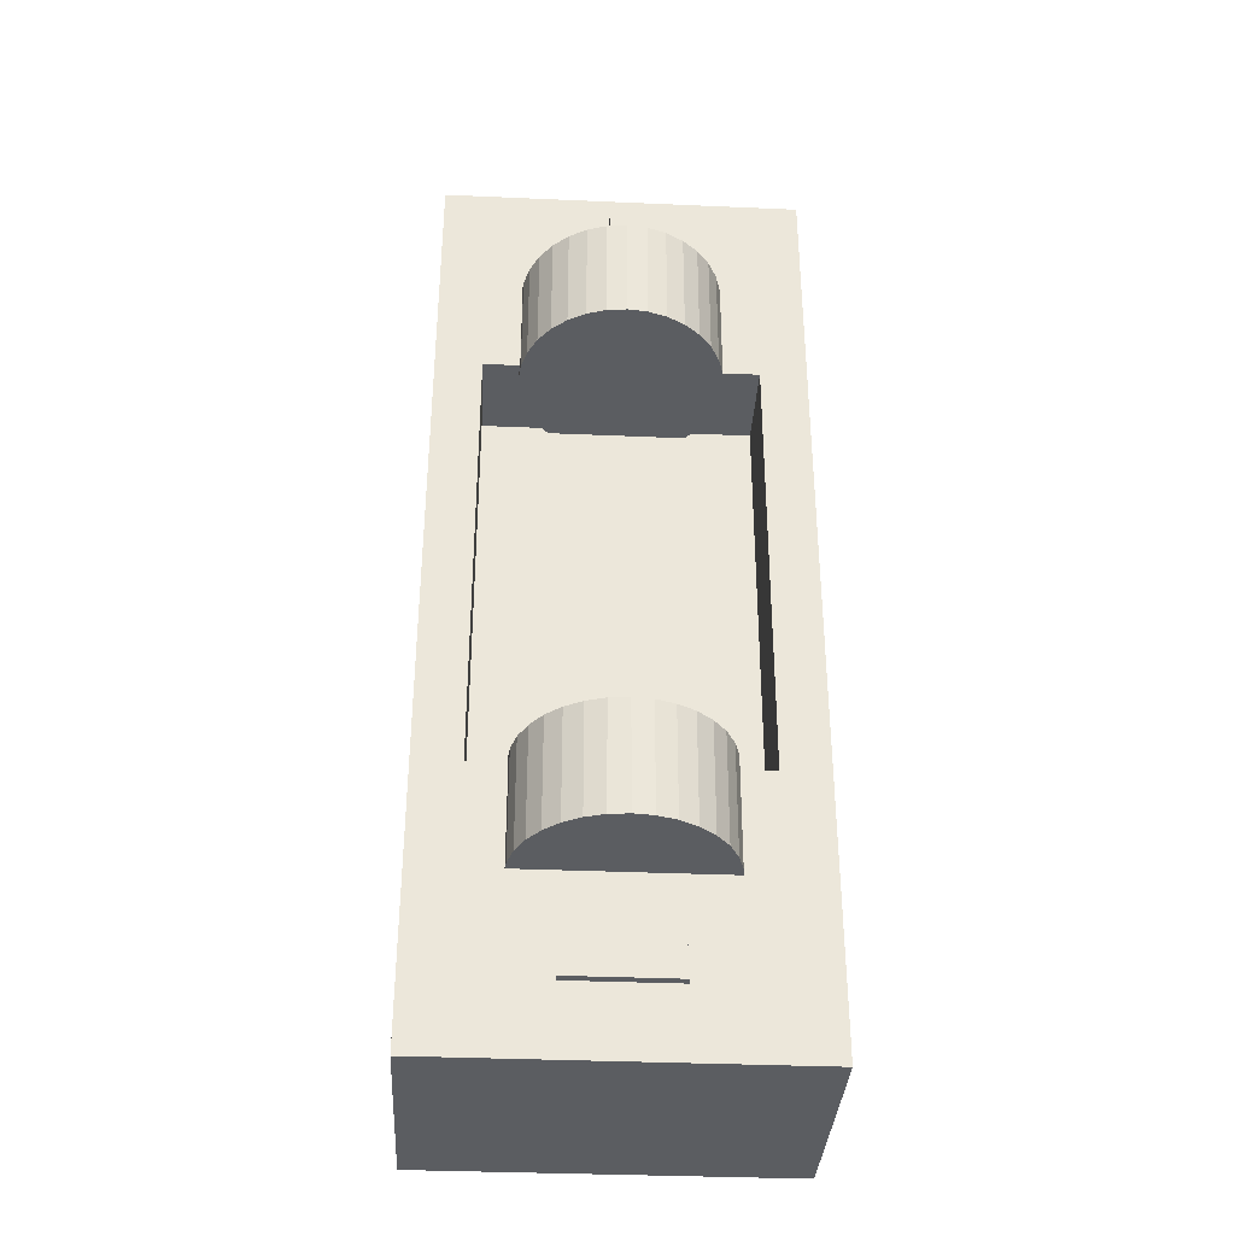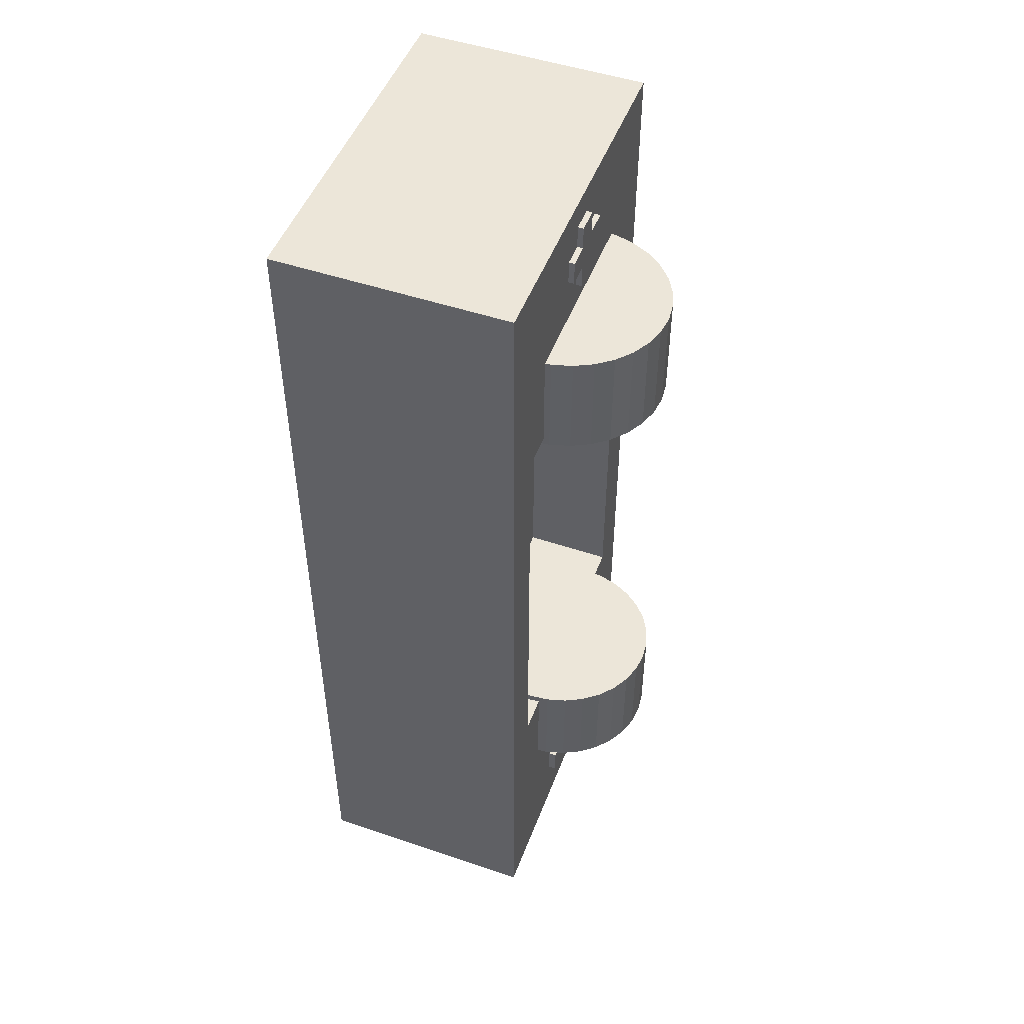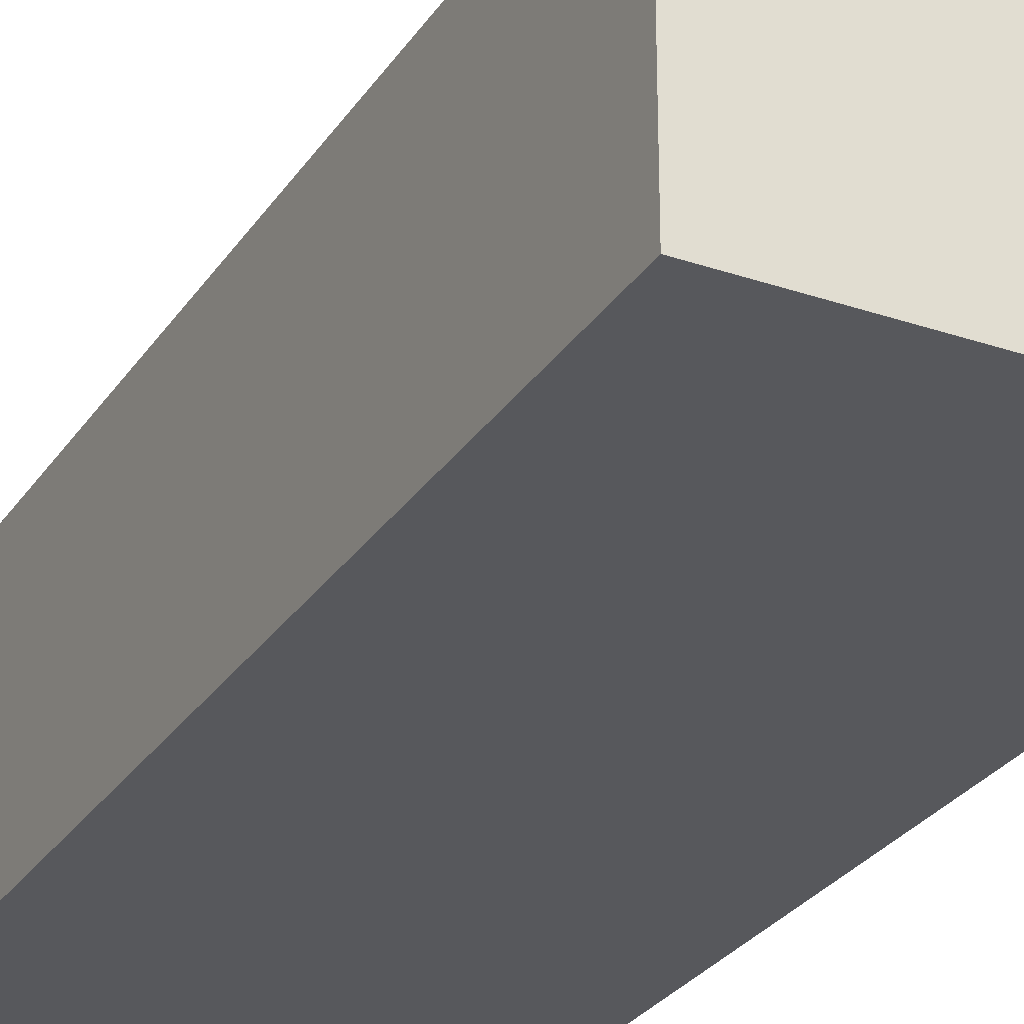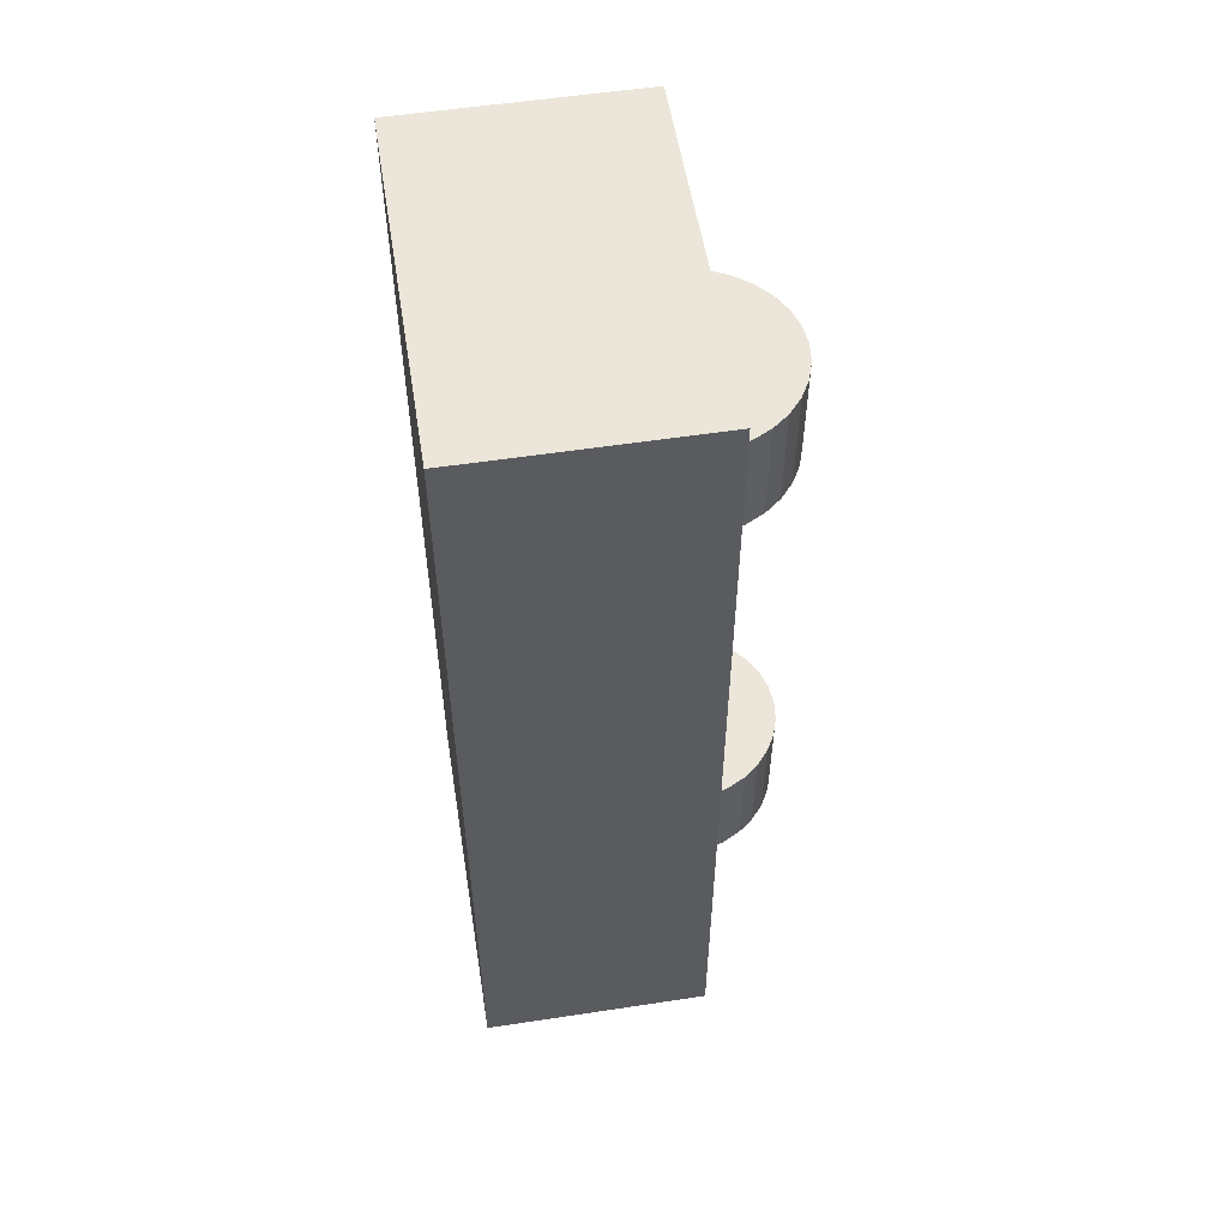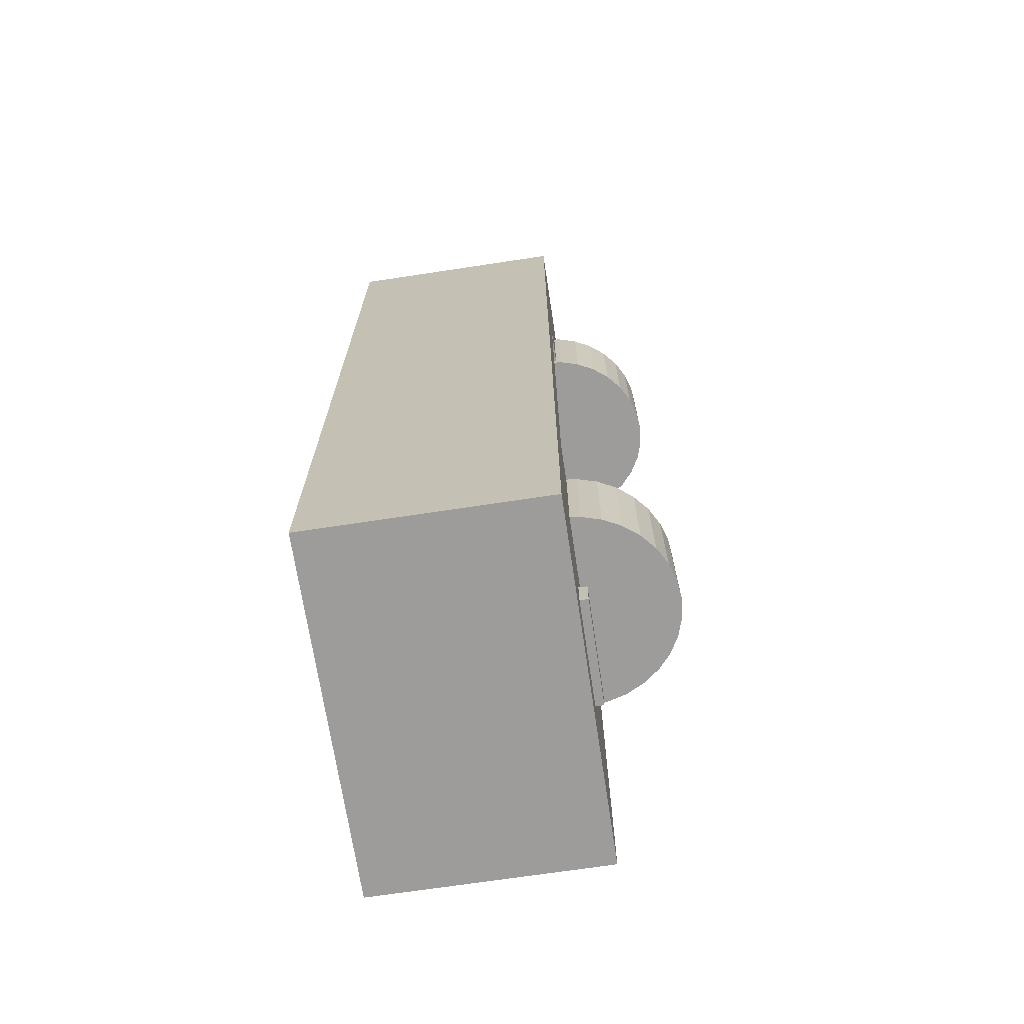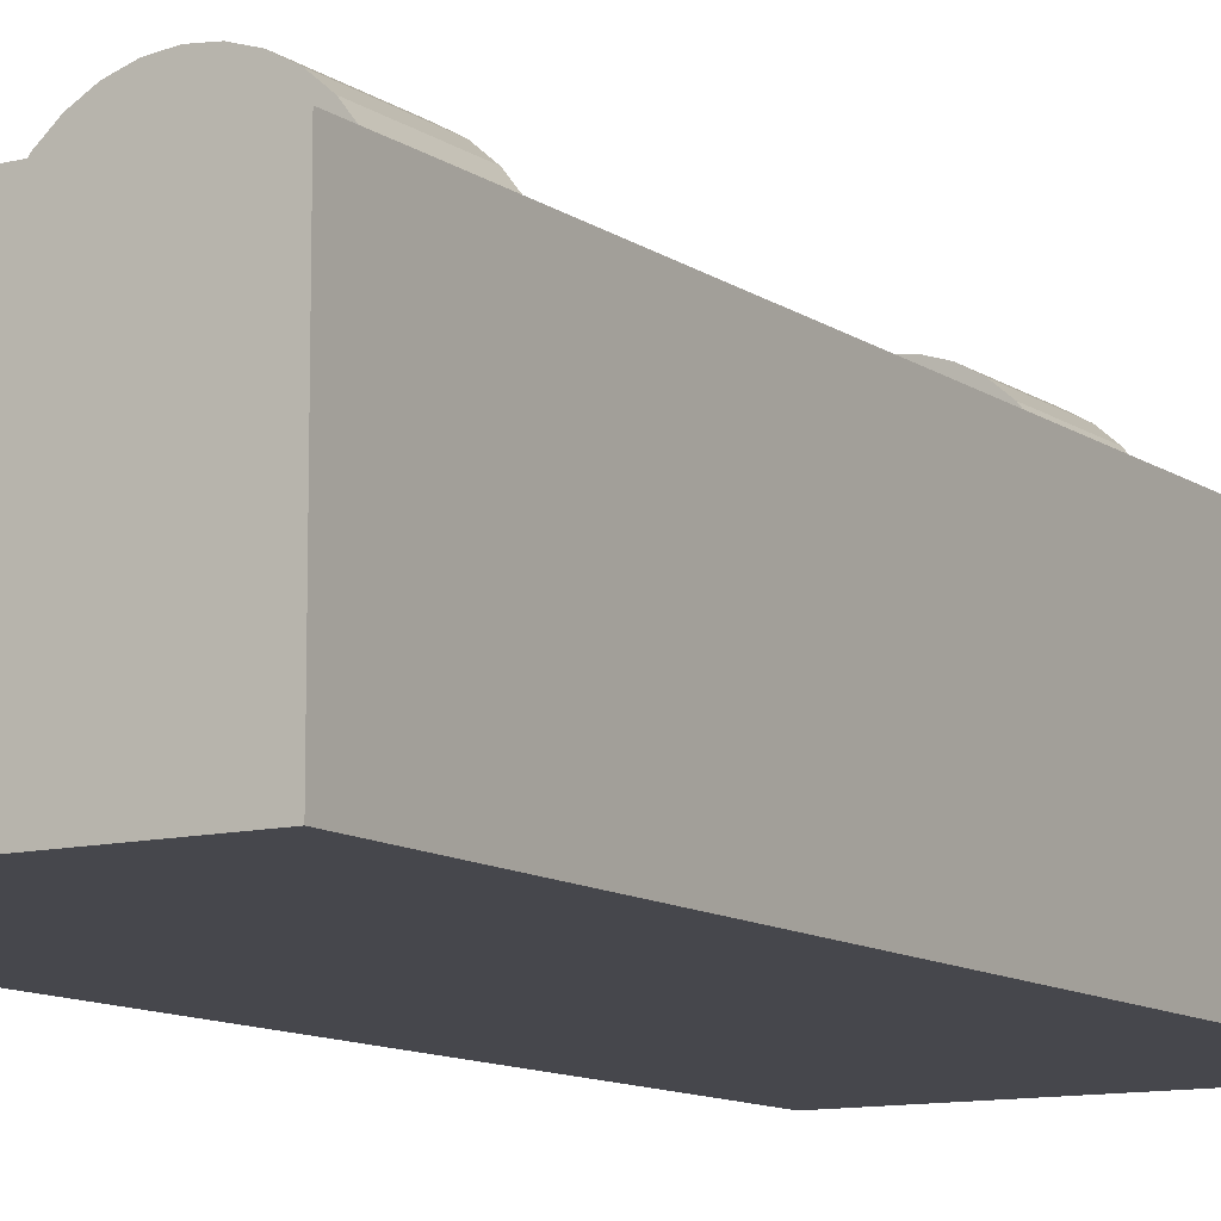
<metadata>
{"format":"obj","ext":"obj","renderer":"f3d","projection":"perspective","resolution":1024,"background":"white","views":[{"elev":-35.5,"azim":-3.3,"up":"+Y"},{"elev":49.4,"azim":-69.5,"up":"+Y"},{"elev":-28.5,"azim":-27.1,"up":"+Z"},{"elev":55.3,"azim":-99.1,"up":"+Y"},{"elev":-70.0,"azim":-81.4,"up":"+Y"},{"elev":-10.9,"azim":31.7,"up":"+Z"}]}
</metadata>
<code>
o Cube.002
v -0.7155 -1.88 -0.9016
v -0.7155 1.88 -0.9016
v 0.7155 -1.88 -0.9016
v 0.7155 1.88 -0.9016
v -0.7155 -1.88 0.02618
v -0.7155 1.88 0.02618
v 0.7155 1.88 0.02618
v 0.7155 -1.88 0.02618
v -0.7155 -1.88 0.02618
v -0.7155 1.88 0.02618
v 0.7155 1.88 0.02618
v 0.7155 -1.88 0.02618
v -0.5326 -0.8104 0.02618
v -0.5326 0.9721 0.02618
v 0.5326 0.9721 0.02618
v 0.5326 -0.8104 0.02618
v -0.5326 -0.8104 -0.3371
v -0.5326 0.9721 -0.3371
v 0.5326 0.9721 -0.3371
v 0.5326 -0.8104 -0.3371
v -0.04871 1.576 0.04871
v -0.04871 1.673 0.04871
v -0.04871 1.576 -0.04871
v -0.04871 1.673 -0.04871
v 0.04871 1.576 0.04871
v 0.04871 1.673 0.04871
v 0.04871 1.576 -0.04871
v 0.04871 1.673 -0.04871
v 0.1516 1.673 -0.04871
v 0.1516 1.576 -0.04871
v 0.1516 1.576 0.04871
v 0.1516 1.673 0.04871
v -0.04871 1.767 0.04871
v -0.04871 1.767 -0.04871
v 0.04871 1.767 -0.04871
v 0.04871 1.767 0.04871
v -0.1406 1.576 -0.04871
v -0.1406 1.576 0.04871
v -0.1406 1.673 0.04871
v -0.1406 1.673 -0.04871
v -0.04871 1.485 -0.04871
v -0.04871 1.485 0.04871
v 0.04871 1.485 -0.04871
v 0.04871 1.485 0.04871
v -0.2121 -1.61 0.0595
v -0.2121 -1.491 0.0595
v -0.2121 -1.61 -0.0595
v -0.2121 -1.491 -0.0595
v 0.2121 -1.61 0.0595
v 0.2121 -1.491 0.0595
v 0.2121 -1.61 -0.0595
v 0.2121 -1.491 -0.0595
f 5 6 2 1
f 1 2 4 3
f 3 4 7 8
f 1 3 8 5
f 4 2 6 7
f 8 7 11 12
f 7 6 10 11
f 5 8 12 9
f 6 5 9 10
f 15 14 18 19
f 13 14 10 9
f 15 16 12 11
f 16 13 9 12
f 14 15 11 10
f 20 19 18 17
f 16 15 19 20
f 13 16 20 17
f 14 13 17 18
f 22 24 40 39
f 23 24 28 27
f 28 26 32 29
f 25 26 22 21
f 21 23 41 42
f 24 22 33 34
f 30 29 32 31
f 27 28 29 30
f 26 25 31 32
f 25 27 30 31
f 35 34 33 36
f 22 26 36 33
f 28 24 34 35
f 26 28 35 36
f 38 39 40 37
f 23 21 38 37
f 24 23 37 40
f 21 22 39 38
f 41 43 44 42
f 27 25 44 43
f 25 21 42 44
f 23 27 43 41
f 45 46 48 47
f 47 48 52 51
f 51 52 50 49
f 49 50 46 45
f 47 51 49 45
f 52 48 46 50
o Cylinder.001
v 0 0.9468 -0.4499
v 0 1.383 -0.4499
v 0.07693 0.9468 -0.4419
v 0.07693 1.383 -0.4419
v 0.1509 0.9468 -0.4181
v 0.1509 1.383 -0.4181
v 0.2191 0.9468 -0.3795
v 0.2191 1.383 -0.3795
v 0.2788 0.9468 -0.3276
v 0.2788 1.383 -0.3276
v 0.3279 0.9468 -0.2642
v 0.3279 1.383 -0.2642
v 0.3643 0.9468 -0.192
v 0.3643 1.383 -0.192
v 0.3868 0.9468 -0.1136
v 0.3868 1.383 -0.1136
v 0.3943 0.9468 -0.03208
v 0.3943 1.383 -0.03208
v 0.3868 0.9468 0.04944
v 0.3868 1.383 0.04944
v 0.3643 0.9468 0.1278
v 0.3643 1.383 0.1278
v 0.3279 0.9468 0.2001
v 0.3279 1.383 0.2001
v 0.2788 0.9468 0.2634
v 0.2788 1.383 0.2634
v 0.2191 0.9468 0.3154
v 0.2191 1.383 0.3154
v 0.1509 0.9468 0.354
v 0.1509 1.383 0.354
v 0.07693 0.9468 0.3778
v 0.07693 1.383 0.3778
v 0 0.9468 0.3858
v 0 1.383 0.3858
v -0.07693 0.9468 0.3778
v -0.07693 1.383 0.3778
v -0.1509 0.9468 0.354
v -0.1509 1.383 0.354
v -0.2191 0.9468 0.3154
v -0.2191 1.383 0.3154
v -0.2788 0.9468 0.2634
v -0.2788 1.383 0.2634
v -0.3279 0.9468 0.2001
v -0.3279 1.383 0.2001
v -0.3643 0.9468 0.1278
v -0.3643 1.383 0.1278
v -0.3868 0.9468 0.04944
v -0.3868 1.383 0.04944
v -0.3943 0.9468 -0.03208
v -0.3943 1.383 -0.03208
v -0.3868 0.9468 -0.1136
v -0.3868 1.383 -0.1136
v -0.3643 0.9468 -0.192
v -0.3643 1.383 -0.192
v -0.3279 0.9468 -0.2642
v -0.3279 1.383 -0.2642
v -0.2788 0.9468 -0.3276
v -0.2788 1.383 -0.3276
v -0.2191 0.9468 -0.3795
v -0.2191 1.383 -0.3795
v -0.1509 0.9468 -0.4181
v -0.1509 1.383 -0.4181
v -0.07693 0.9468 -0.4419
v -0.07693 1.383 -0.4419
f 53 54 56 55
f 55 56 58 57
f 57 58 60 59
f 59 60 62 61
f 61 62 64 63
f 63 64 66 65
f 65 66 68 67
f 67 68 70 69
f 69 70 72 71
f 71 72 74 73
f 73 74 76 75
f 75 76 78 77
f 77 78 80 79
f 79 80 82 81
f 81 82 84 83
f 83 84 86 85
f 85 86 88 87
f 87 88 90 89
f 89 90 92 91
f 91 92 94 93
f 93 94 96 95
f 95 96 98 97
f 97 98 100 99
f 99 100 102 101
f 101 102 104 103
f 103 104 106 105
f 105 106 108 107
f 107 108 110 109
f 109 110 112 111
f 111 112 114 113
f 56 54 116 114 112 110 108 106 104 102 100 98 96 94 92 90 88 86 84 82 80 78 76 74 72 70 68 66 64 62 60 58
f 113 114 116 115
f 115 116 54 53
f 53 55 57 59 61 63 65 67 69 71 73 75 77 79 81 83 85 87 89 91 93 95 97 99 101 103 105 107 109 111 113 115
o Cylinder.002
v 0.006957 -1.215 -0.4332
v 0.006957 -0.7794 -0.4332
v 0.08389 -1.215 -0.4252
v 0.08389 -0.7794 -0.4252
v 0.1579 -1.215 -0.4014
v 0.1579 -0.7794 -0.4014
v 0.226 -1.215 -0.3628
v 0.226 -0.7794 -0.3628
v 0.2858 -1.215 -0.3108
v 0.2858 -0.7794 -0.3108
v 0.3348 -1.215 -0.2475
v 0.3348 -0.7794 -0.2475
v 0.3713 -1.215 -0.1753
v 0.3713 -0.7794 -0.1753
v 0.3937 -1.215 -0.09689
v 0.3937 -0.7794 -0.09689
v 0.4013 -1.215 -0.01537
v 0.4013 -0.7794 -0.01537
v 0.3937 -1.215 0.06615
v 0.3937 -0.7794 0.06615
v 0.3713 -1.215 0.1445
v 0.3713 -0.7794 0.1445
v 0.3348 -1.215 0.2168
v 0.3348 -0.7794 0.2168
v 0.2858 -1.215 0.2801
v 0.2858 -0.7794 0.2801
v 0.226 -1.215 0.3321
v 0.226 -0.7794 0.3321
v 0.1579 -1.215 0.3707
v 0.1579 -0.7794 0.3707
v 0.08389 -1.215 0.3945
v 0.08389 -0.7794 0.3945
v 0.006957 -1.215 0.4025
v 0.006957 -0.7794 0.4025
v -0.06997 -1.215 0.3945
v -0.06997 -0.7794 0.3945
v -0.1439 -1.215 0.3707
v -0.1439 -0.7794 0.3707
v -0.2121 -1.215 0.3321
v -0.2121 -0.7794 0.3321
v -0.2719 -1.215 0.2801
v -0.2719 -0.7794 0.2801
v -0.3209 -1.215 0.2168
v -0.3209 -0.7794 0.2168
v -0.3574 -1.215 0.1445
v -0.3574 -0.7794 0.1445
v -0.3798 -1.215 0.06615
v -0.3798 -0.7794 0.06615
v -0.3874 -1.215 -0.01537
v -0.3874 -0.7794 -0.01537
v -0.3798 -1.215 -0.09689
v -0.3798 -0.7794 -0.09689
v -0.3574 -1.215 -0.1753
v -0.3574 -0.7794 -0.1753
v -0.3209 -1.215 -0.2475
v -0.3209 -0.7794 -0.2475
v -0.2719 -1.215 -0.3108
v -0.2719 -0.7794 -0.3108
v -0.2121 -1.215 -0.3628
v -0.2121 -0.7794 -0.3628
v -0.1439 -1.215 -0.4014
v -0.1439 -0.7794 -0.4014
v -0.06997 -1.215 -0.4252
v -0.06997 -0.7794 -0.4252
f 117 118 120 119
f 119 120 122 121
f 121 122 124 123
f 123 124 126 125
f 125 126 128 127
f 127 128 130 129
f 129 130 132 131
f 131 132 134 133
f 133 134 136 135
f 135 136 138 137
f 137 138 140 139
f 139 140 142 141
f 141 142 144 143
f 143 144 146 145
f 145 146 148 147
f 147 148 150 149
f 149 150 152 151
f 151 152 154 153
f 153 154 156 155
f 155 156 158 157
f 157 158 160 159
f 159 160 162 161
f 161 162 164 163
f 163 164 166 165
f 165 166 168 167
f 167 168 170 169
f 169 170 172 171
f 171 172 174 173
f 173 174 176 175
f 175 176 178 177
f 120 118 180 178 176 174 172 170 168 166 164 162 160 158 156 154 152 150 148 146 144 142 140 138 136 134 132 130 128 126 124 122
f 177 178 180 179
f 179 180 118 117
f 117 119 121 123 125 127 129 131 133 135 137 139 141 143 145 147 149 151 153 155 157 159 161 163 165 167 169 171 173 175 177 179

</code>
